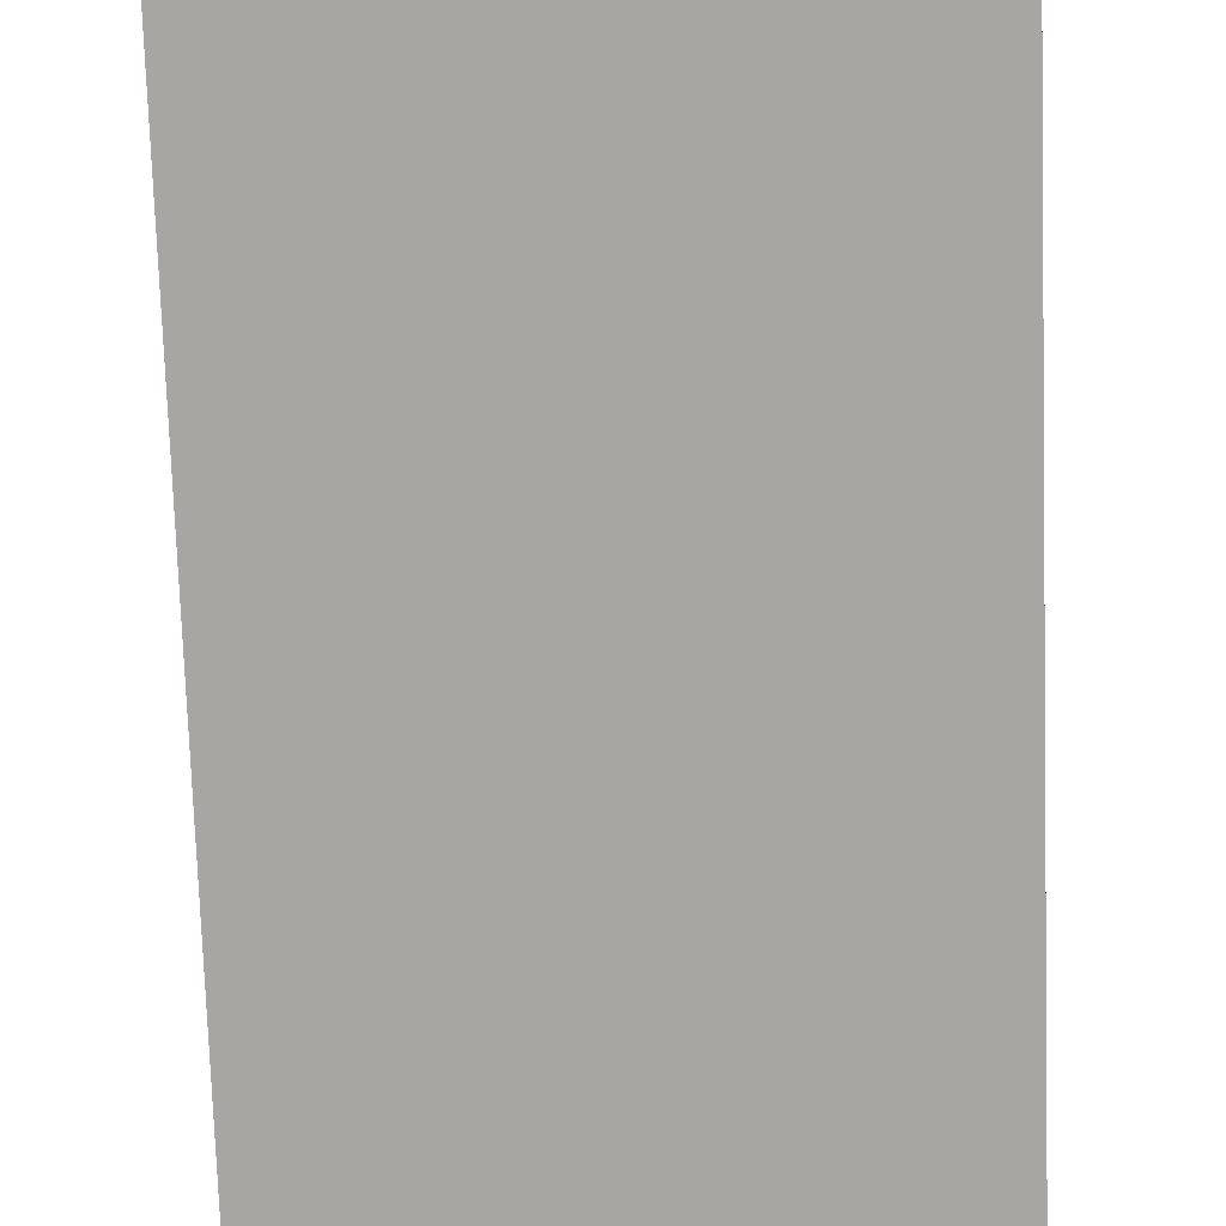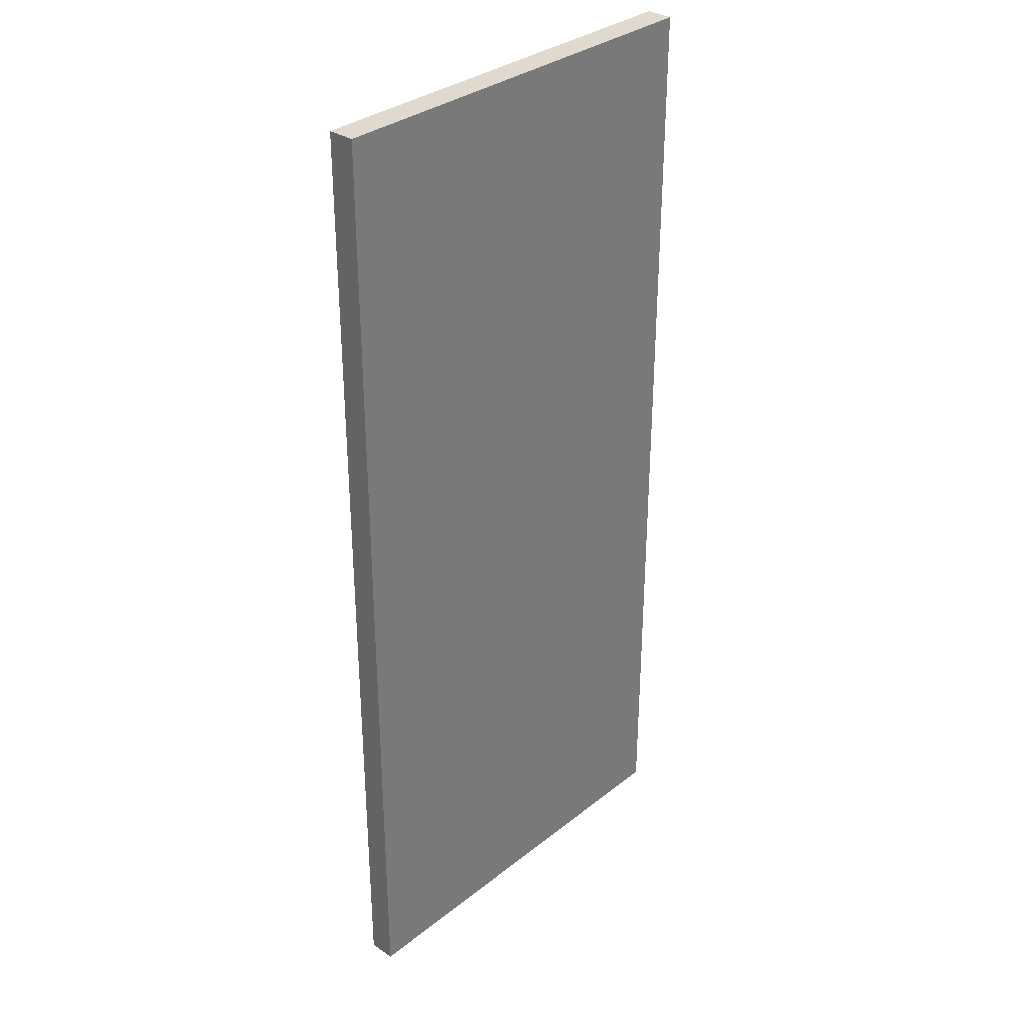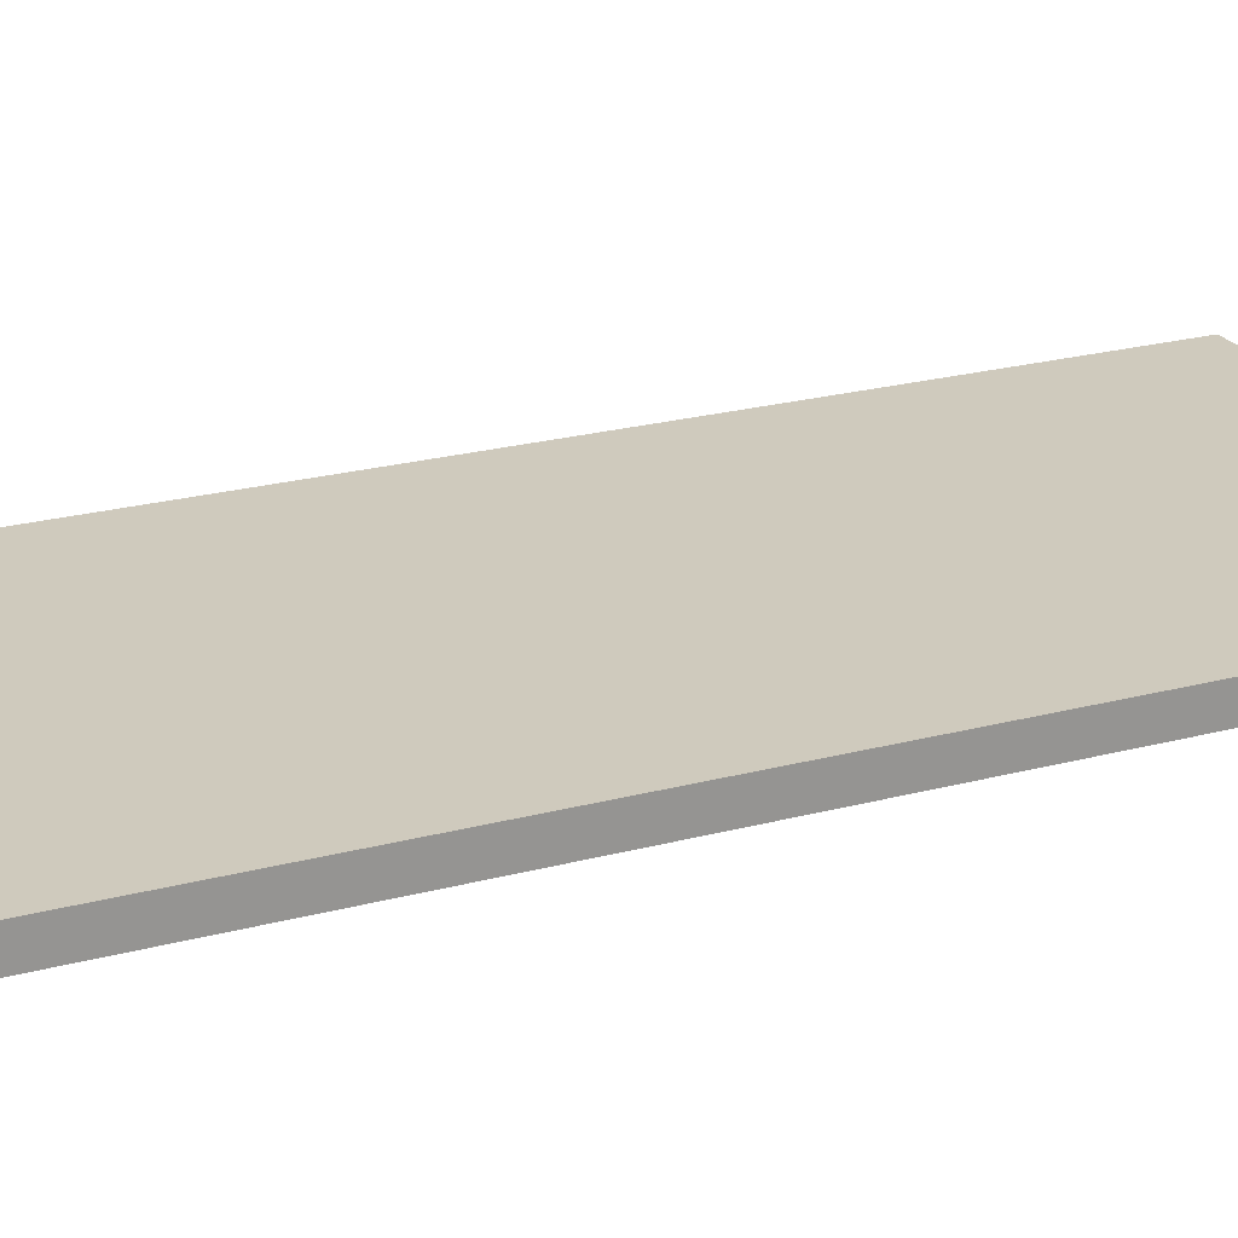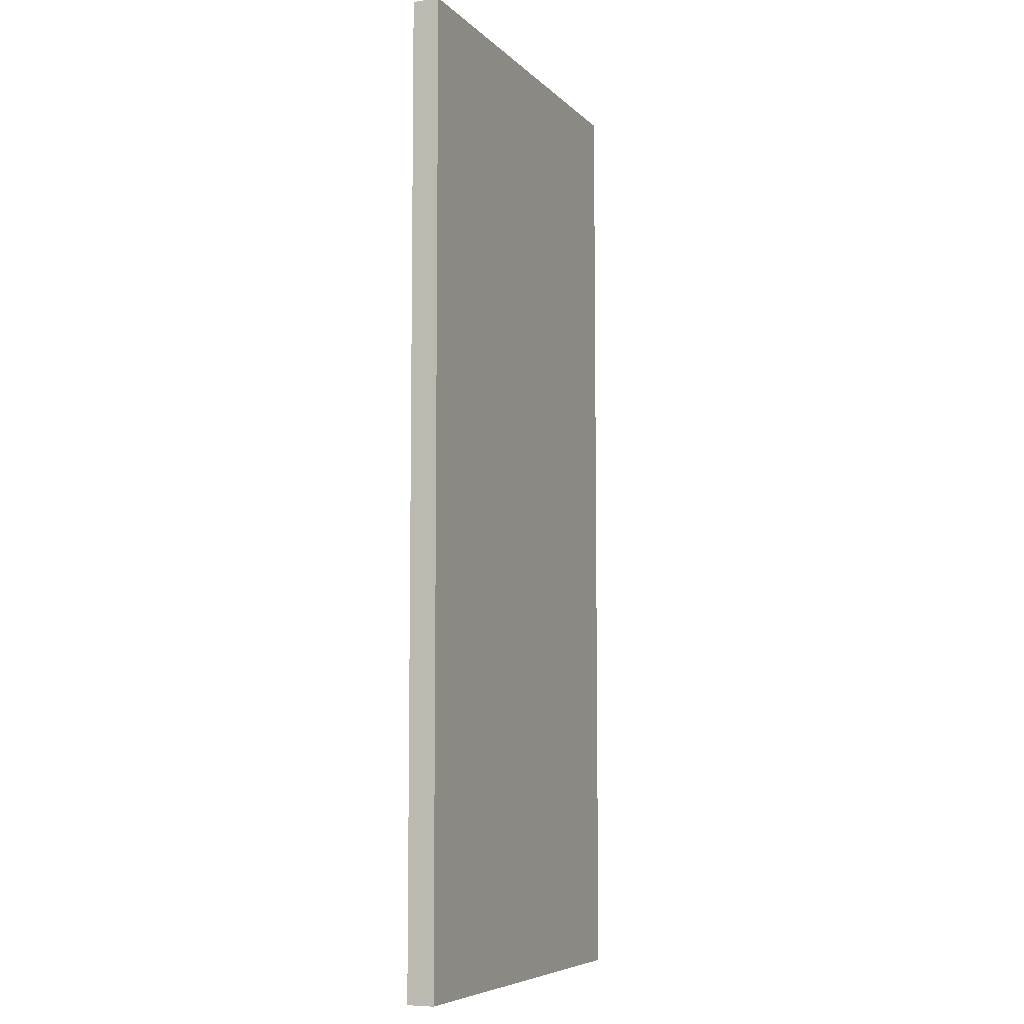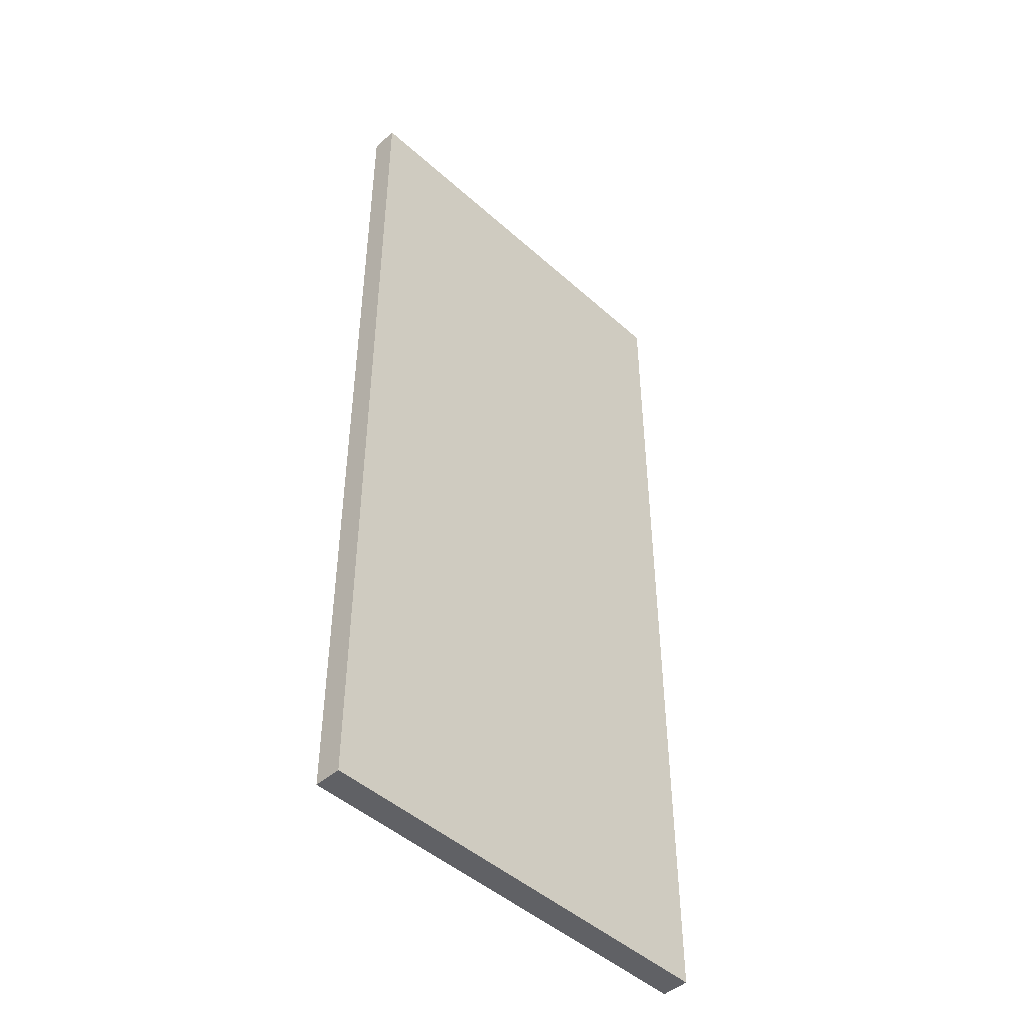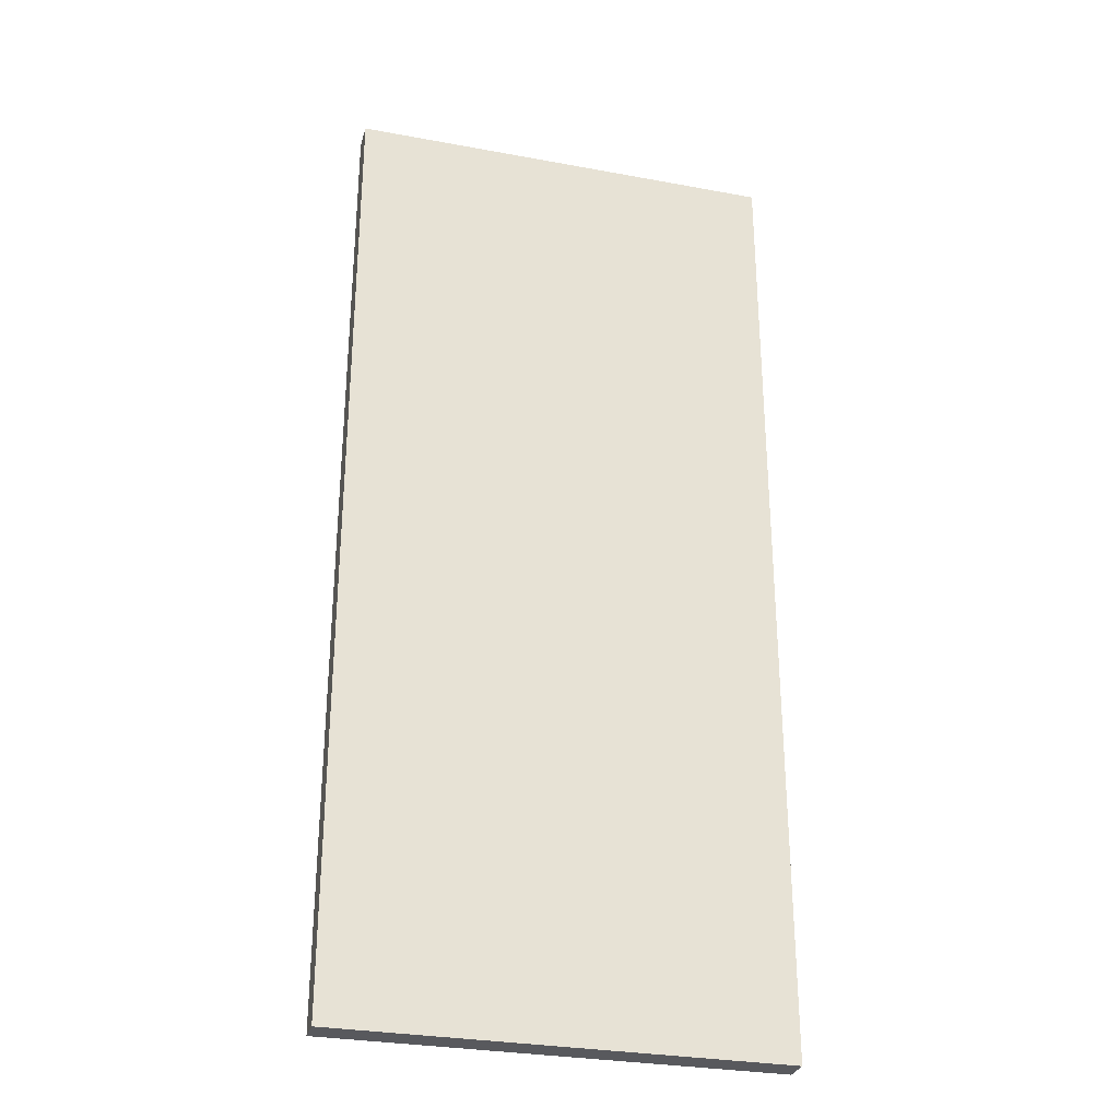
<metadata>
{"format":"obj","ext":"obj","renderer":"f3d","projection":"perspective","resolution":1024,"background":"white","views":[{"elev":-74.0,"azim":1.9,"up":"+Z"},{"elev":32.8,"azim":-47.3,"up":"+Y"},{"elev":22.8,"azim":-114.7,"up":"+Z"},{"elev":-6.9,"azim":113.2,"up":"+Y"},{"elev":-47.1,"azim":-45.3,"up":"+Y"},{"elev":-30.0,"azim":-15.1,"up":"+Y"}]}
</metadata>
<code>
v 640 -64 216
v 512 -64 208
v 640 -64 208
v 512 -64 216
v 512 224 216
v 640 224 208
v 512 224 208
v 640 224 216
v 640 160 208
v 640 160 216
v 512 160 208
v 512 160 216
v 512 0 208
v 640 0 208
v 640 0 216
v 512 0 216
f 1 2 3
f 1 4 2
f 5 6 7
f 5 8 6
f 8 9 6
f 8 10 9
f 9 1 3
f 9 10 1
f 11 5 7
f 11 12 5
f 4 11 2
f 4 12 11
f 13 3 2
f 13 14 3
f 7 14 13
f 7 6 14
f 4 15 16
f 4 1 15
f 16 8 5
f 16 15 8

</code>
